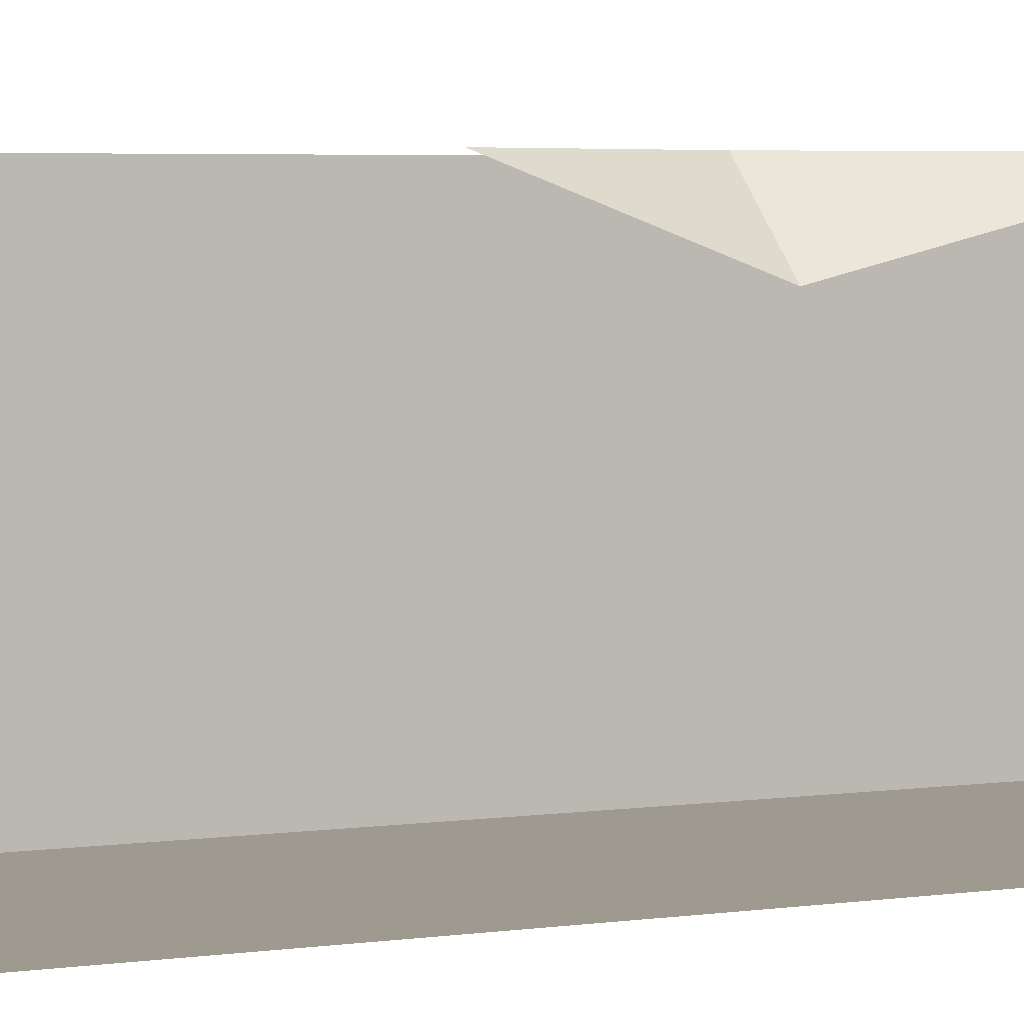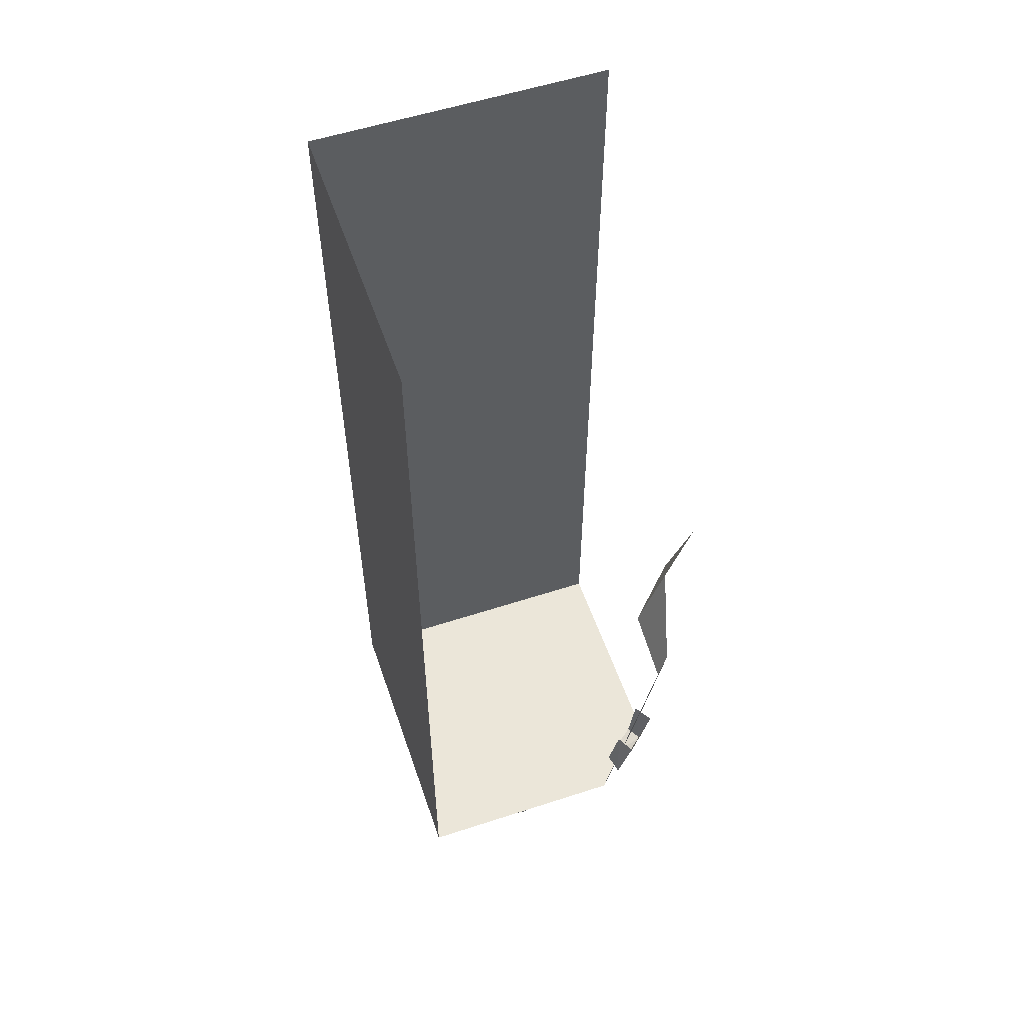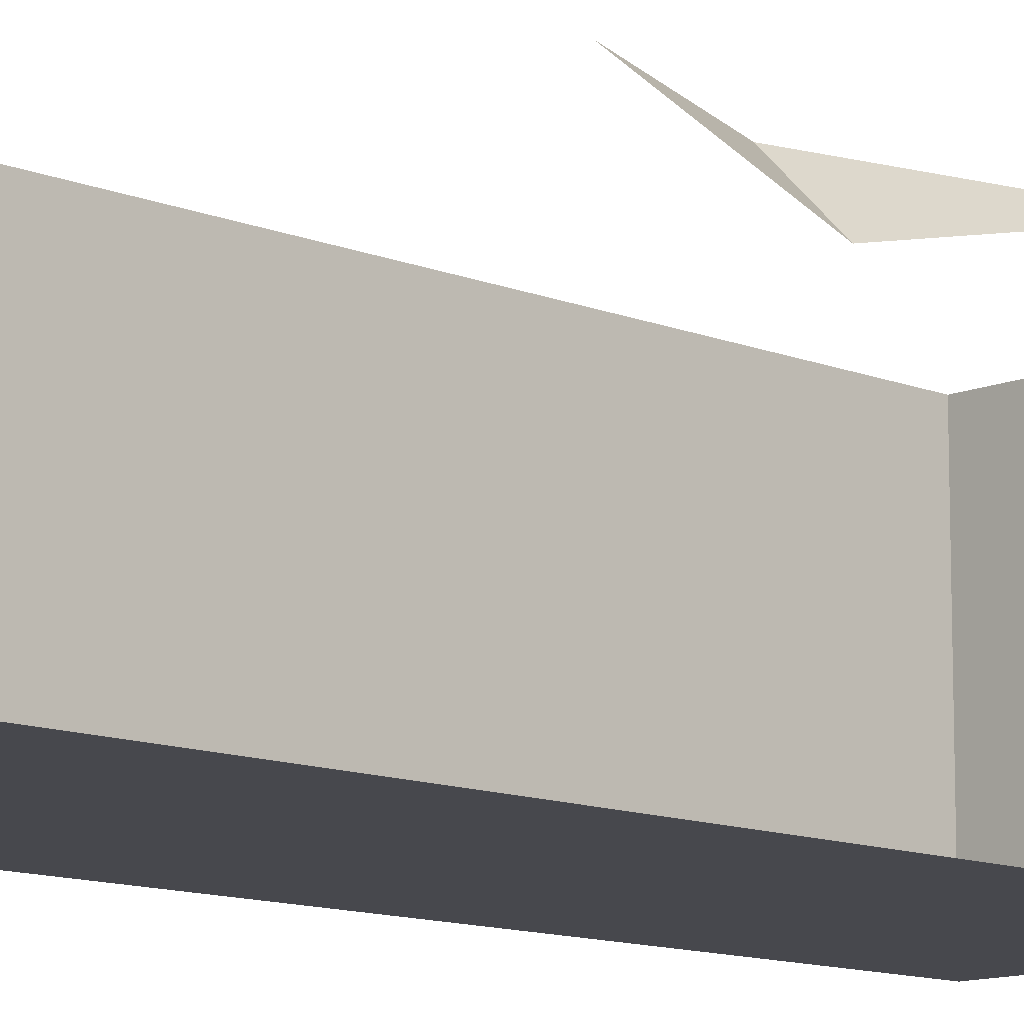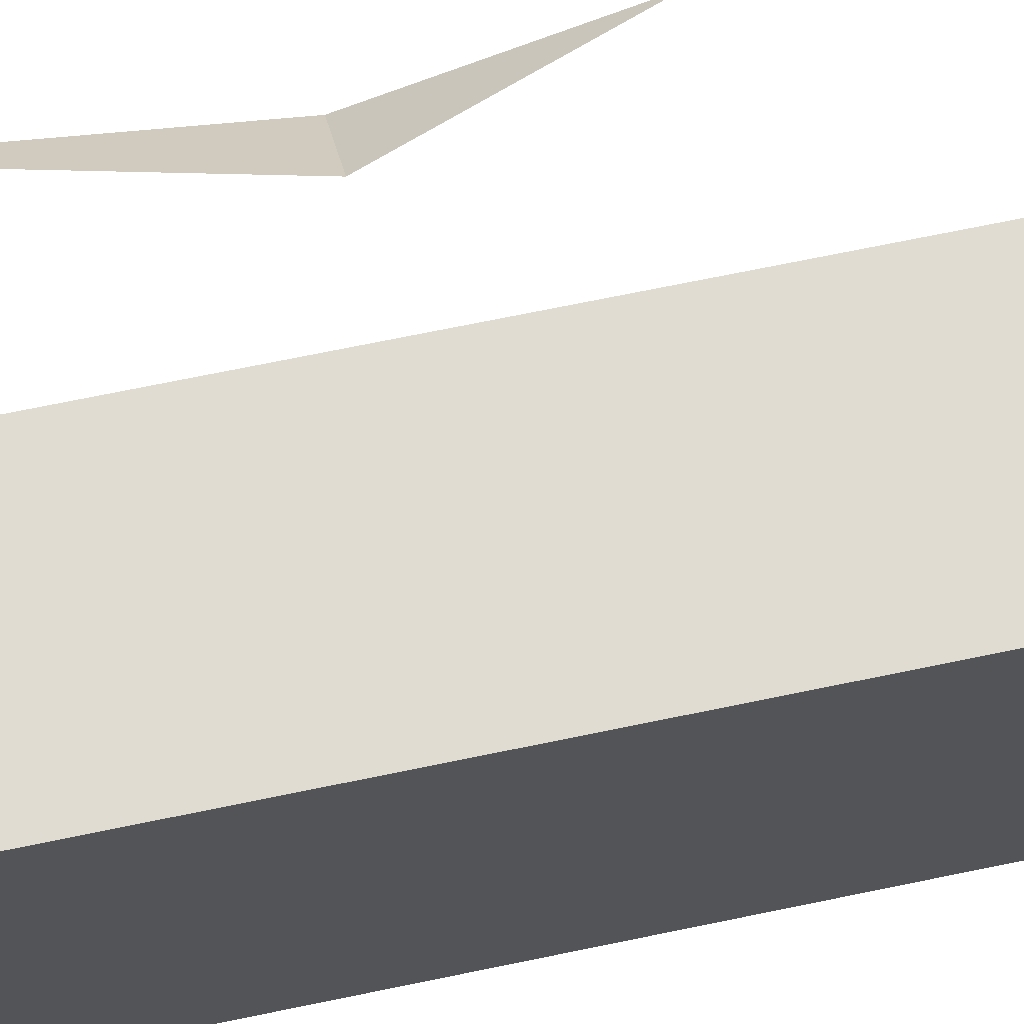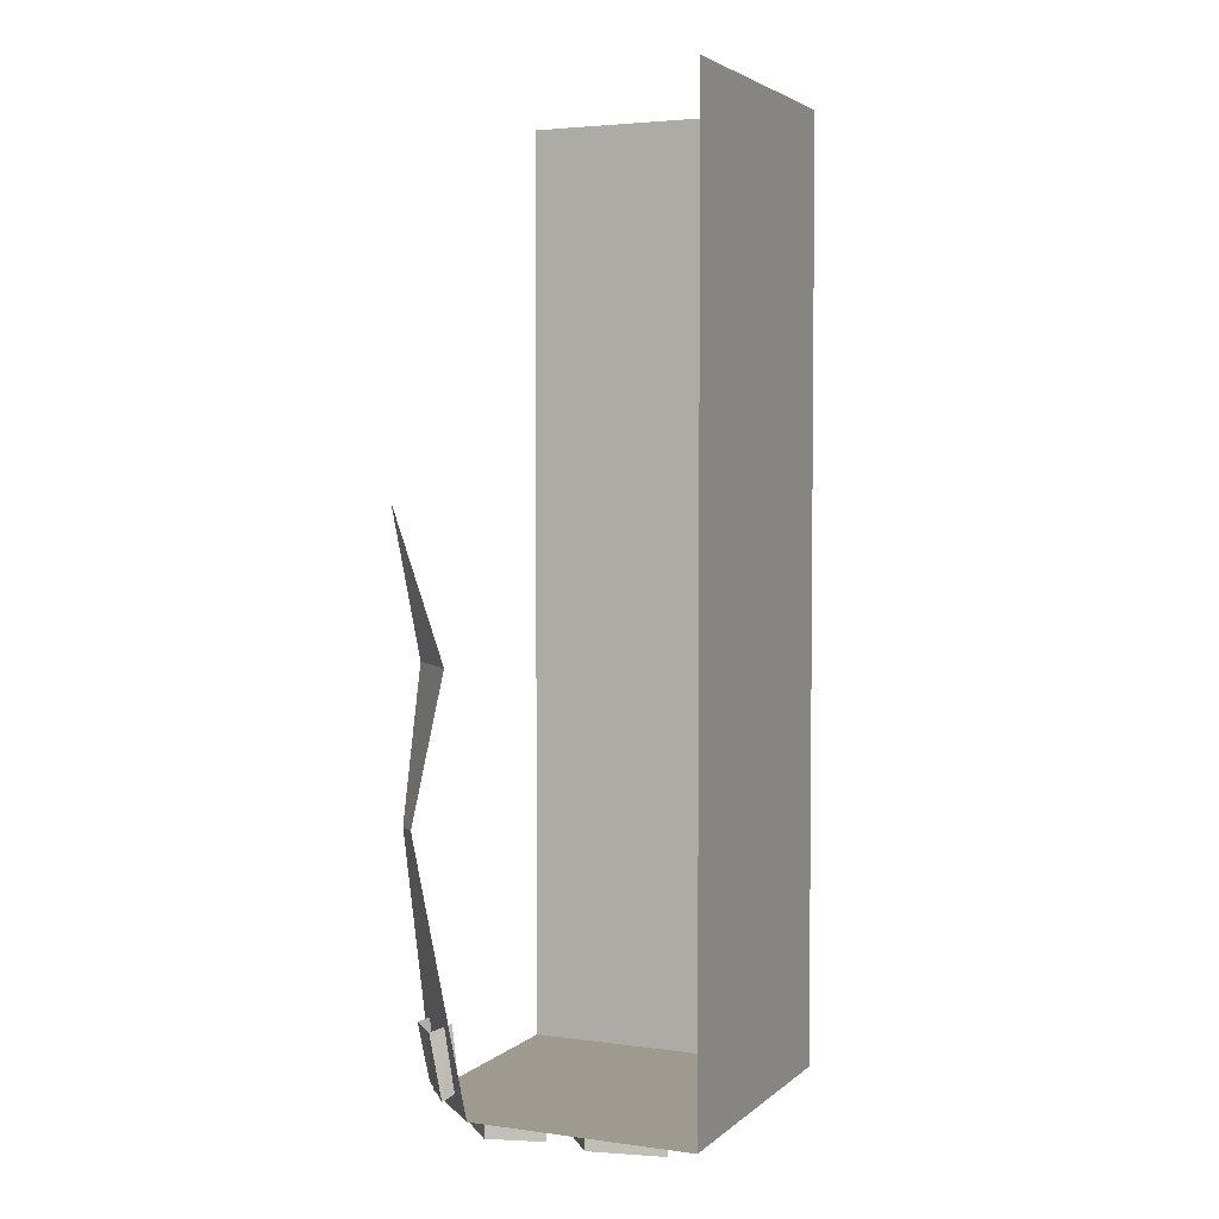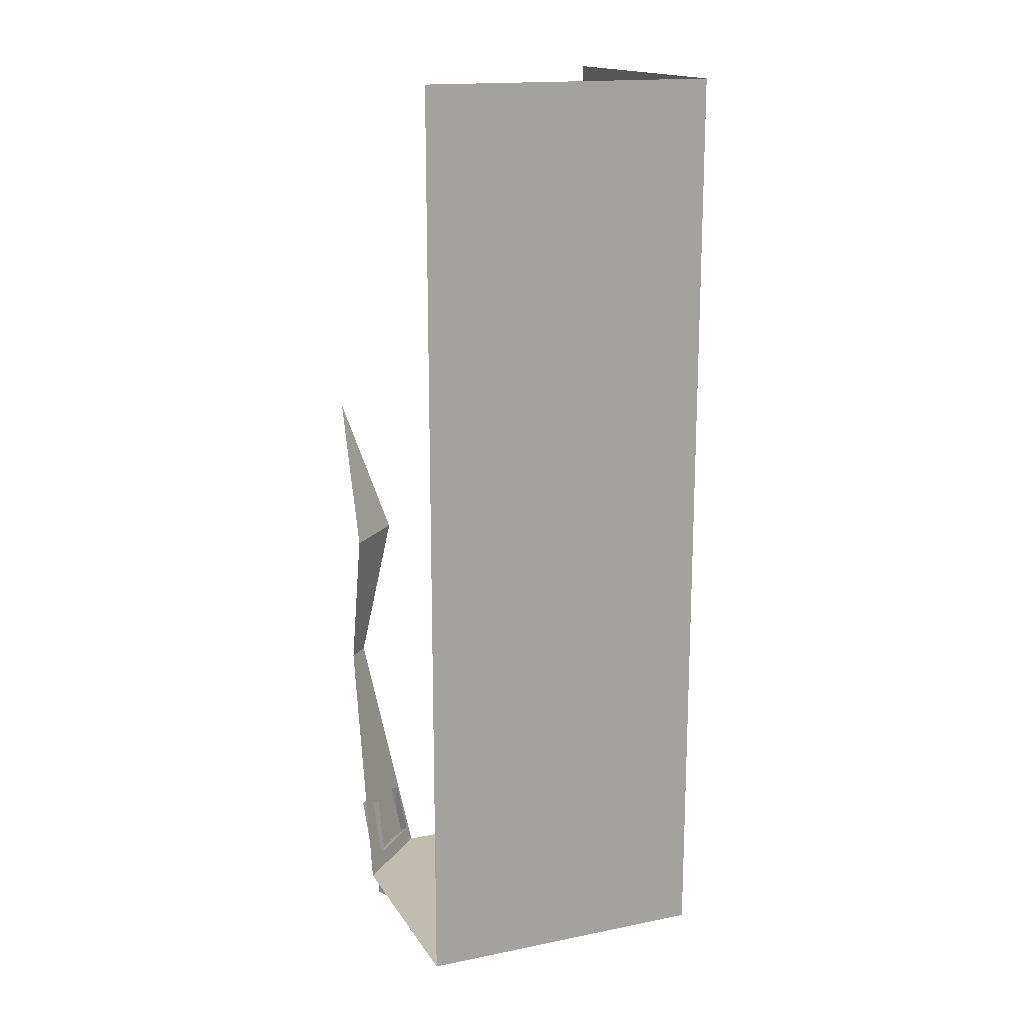
<metadata>
{"format":"obj","ext":"obj","renderer":"f3d","projection":"perspective","resolution":1024,"background":"white","views":[{"elev":3.7,"azim":-118.9,"up":"+Z"},{"elev":55.9,"azim":-108.9,"up":"+Y"},{"elev":-11.7,"azim":-134.5,"up":"+Z"},{"elev":69.1,"azim":78.2,"up":"+Z"},{"elev":3.6,"azim":24.0,"up":"+Y"},{"elev":16.4,"azim":67.8,"up":"+Y"}]}
</metadata>
<code>
v -0.5 -1 0.4375
v -0.4375 -1 0.5
v -0.3203 -0.5 0.5
v -0.5 -0.5 0.3203
v -0.5 0 0.5
v -0.5 -1.875 0.25
v -0.25 -1.875 0.5
v -0.4766 -1.922 0.1875
v -0.1953 -1.875 0.4922
v -0.4766 -1.875 0.1875
v -0.375 -1.938 0.05469
v -0.03125 -1.938 0.3984
v -0.1953 -1.922 0.4922
v -0.03125 -1.875 0.3984
v -0.375 -1.875 0.05469
v -0.3516 -1.836 0.4688
v -0.4766 -1.82 0.3203
v -0.4219 -1.781 0.2969
v -0.3125 -1.805 0.4297
v -0.3281 -1.594 0.4453
v -0.3828 -1.617 0.4922
v -0.4922 -1.625 0.3672
v -0.4375 -1.602 0.3281
v 0.5 -1.875 0.5
v 0.5 -1.875 -0.5
v 0.5 1.25 -0.5
v 0.5 1.25 0.5
v -0.5 -1.875 -0.5
v -0.5 1.25 -0.5
v -0.4844 -1.922 -0.1016
v -0.2031 -1.875 0.1016
v -0.4844 -1.875 -0.1016
v -0.4531 -1.938 -0.3047
v 0 -1.938 -0.05469
v -0.2031 -1.922 0.1016
v 0 -1.875 -0.05469
v -0.4531 -1.875 -0.3047
v -0.09375 -1.922 0.2031
v 0.1328 -1.875 0.4766
v -0.09375 -1.875 0.2031
v 0.04688 -1.938 0.007812
v 0.3594 -1.938 0.3828
v 0.1328 -1.922 0.4766
v 0.3594 -1.875 0.3828
v 0.04688 -1.875 0.007812
f 1 2 3
f 1 3 4
f 4 3 5
f 6 7 2
f 6 2 1
f 28 25 24
f 28 24 6
f 6 24 7
f 8 9 10
f 8 10 11
f 8 13 9
f 9 13 14
f 14 13 12
f 14 12 11
f 14 11 15
f 15 11 10
f 16 17 18
f 16 18 19
f 16 19 20
f 16 20 21
f 17 22 23
f 17 23 18
f 30 31 32
f 30 32 33
f 30 35 31
f 31 35 36
f 36 35 34
f 36 34 33
f 36 33 37
f 37 33 32
f 38 39 40
f 38 40 41
f 38 43 39
f 39 43 44
f 44 43 42
f 44 42 41
f 44 41 45
f 45 41 40
f 8 11 12
f 8 12 13
f 16 21 17
f 17 21 22
f 30 33 34
f 30 34 35
f 38 41 42
f 38 42 43
f 24 25 26
f 24 26 27
f 25 28 29
f 25 29 26

</code>
